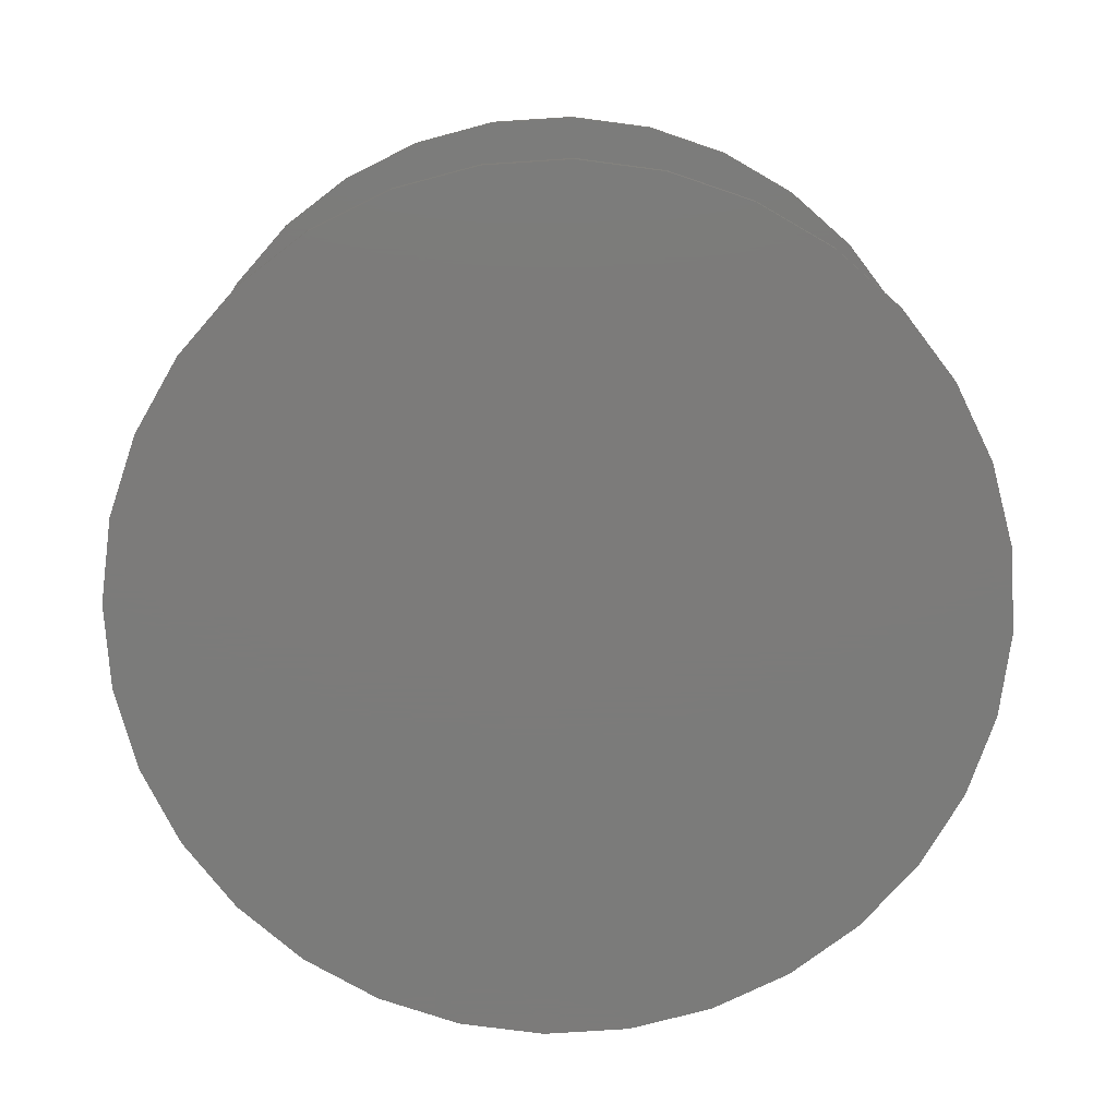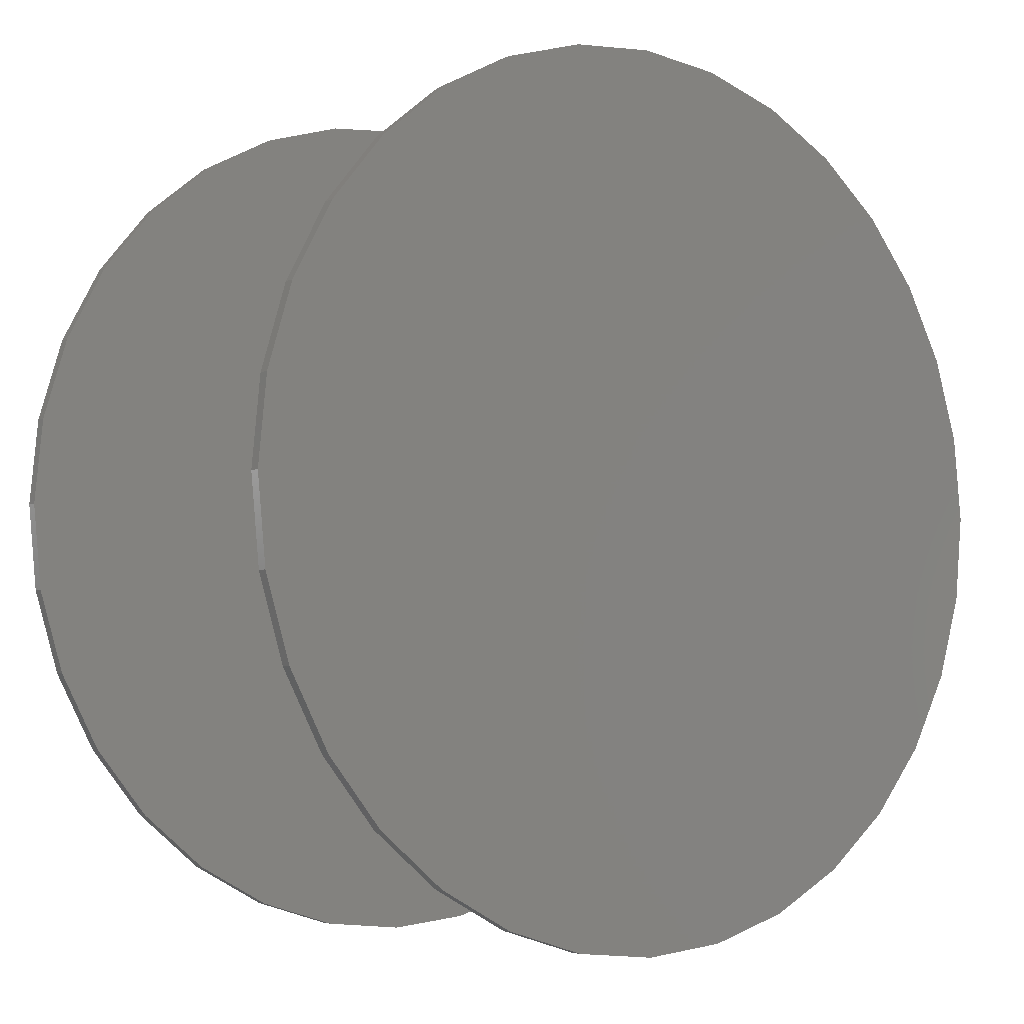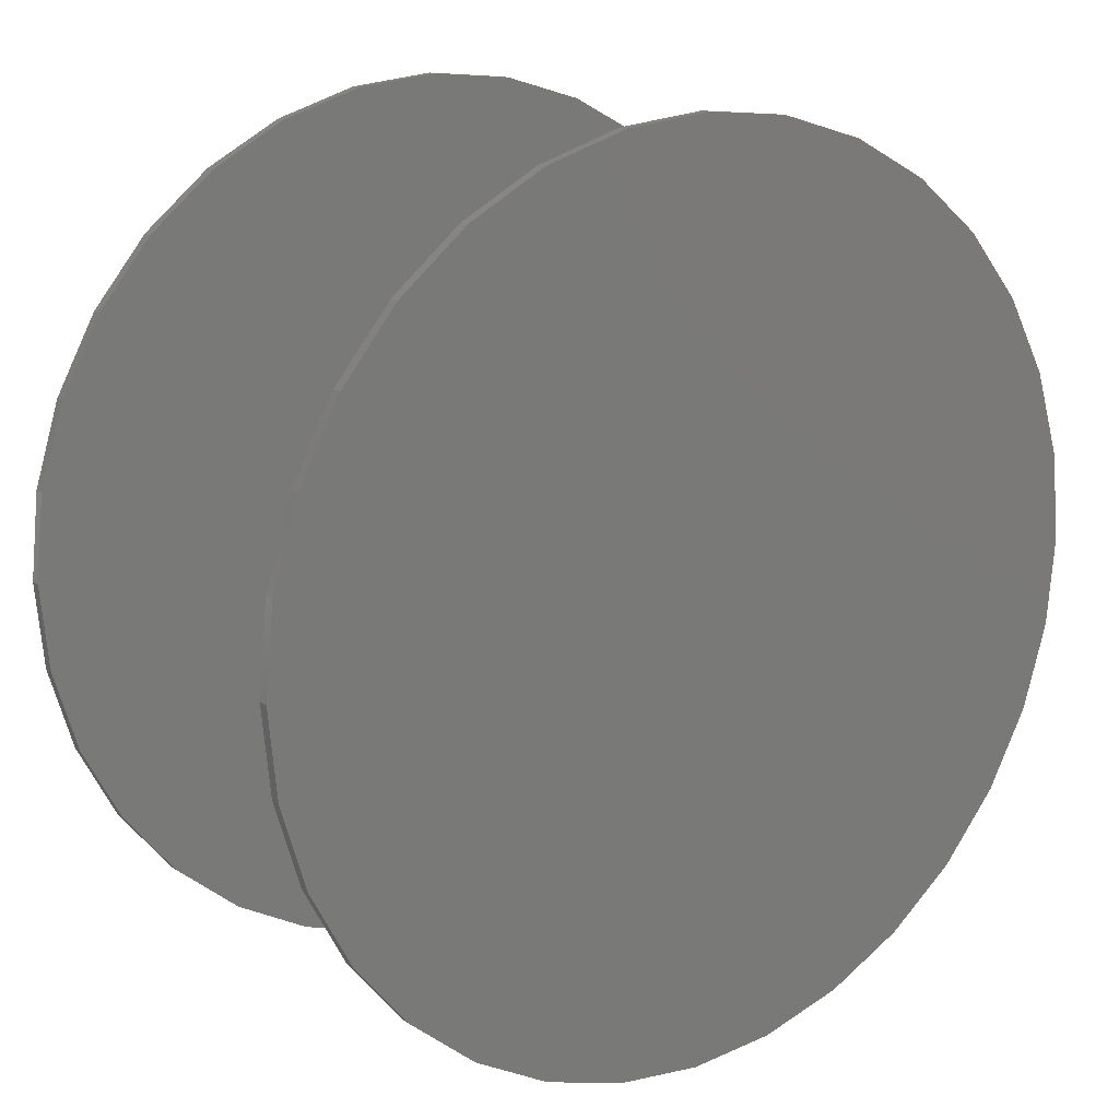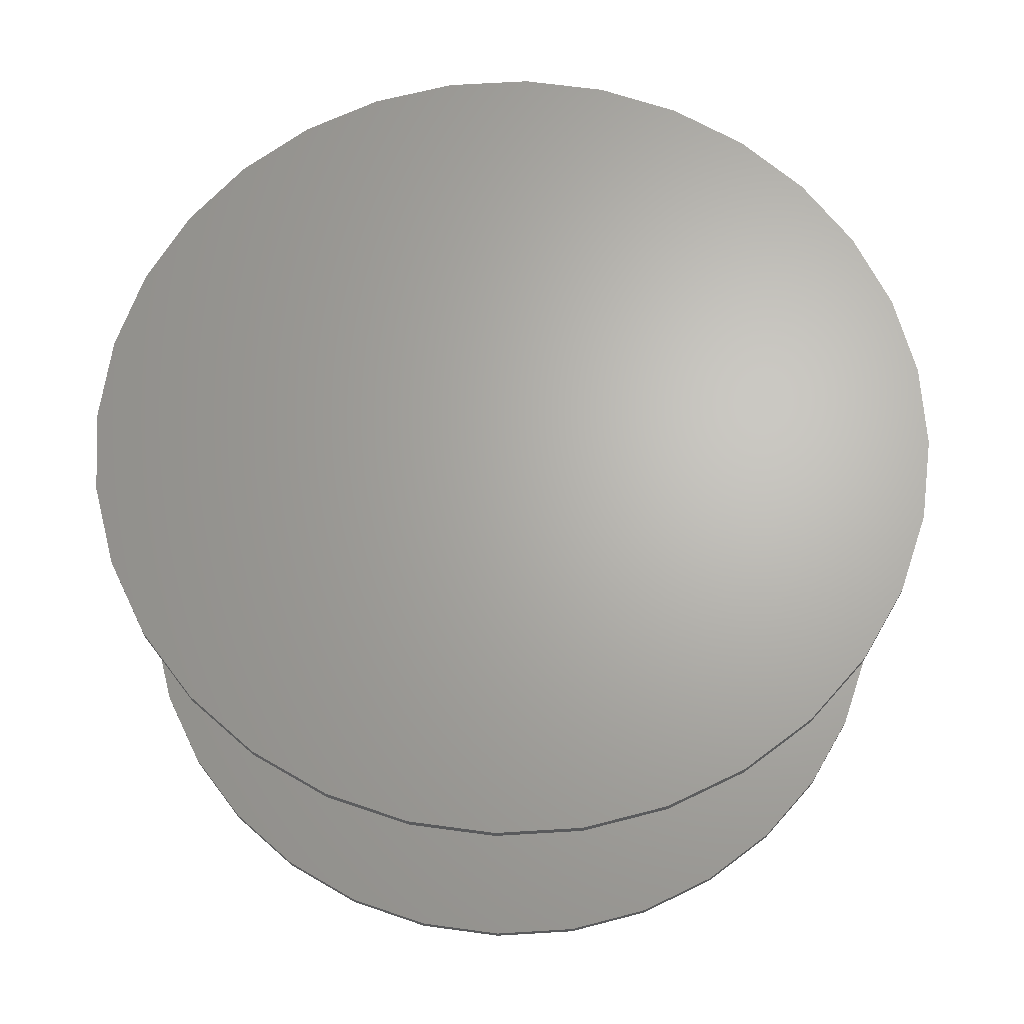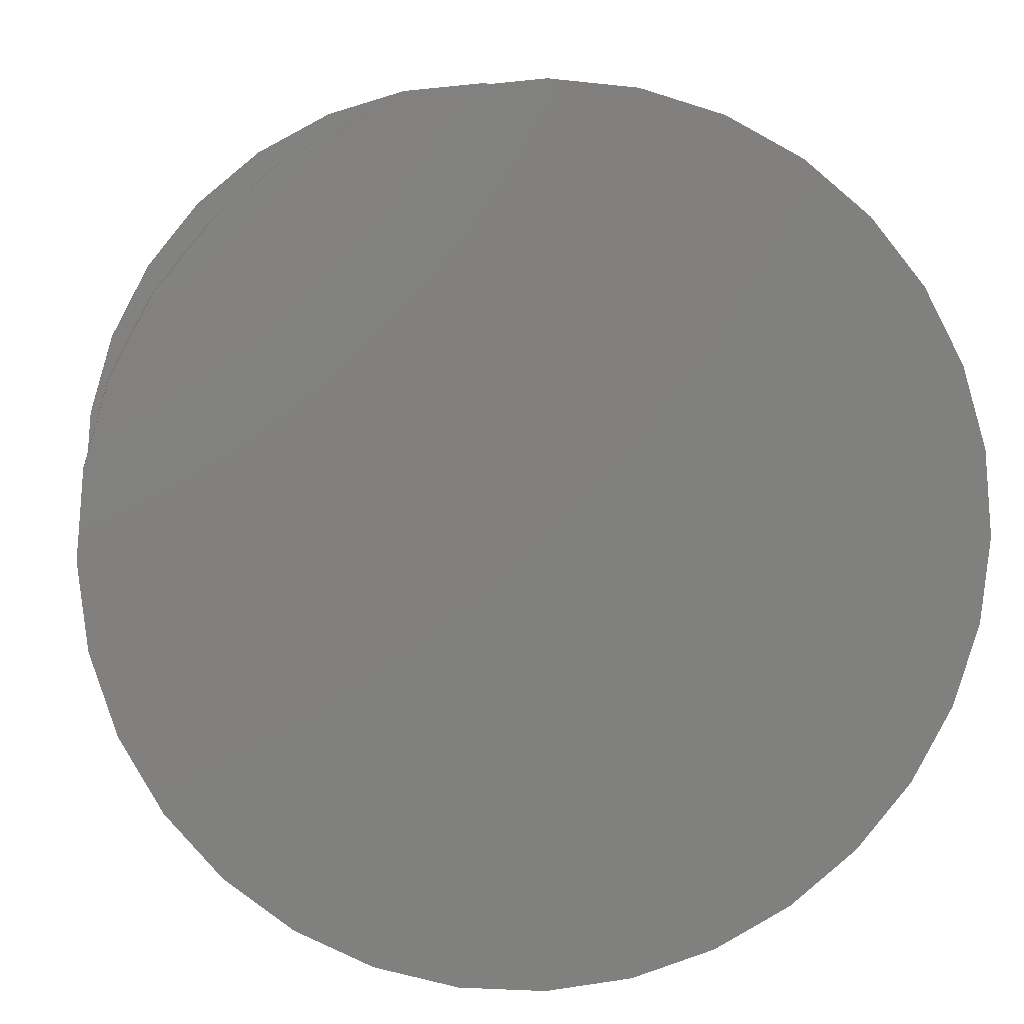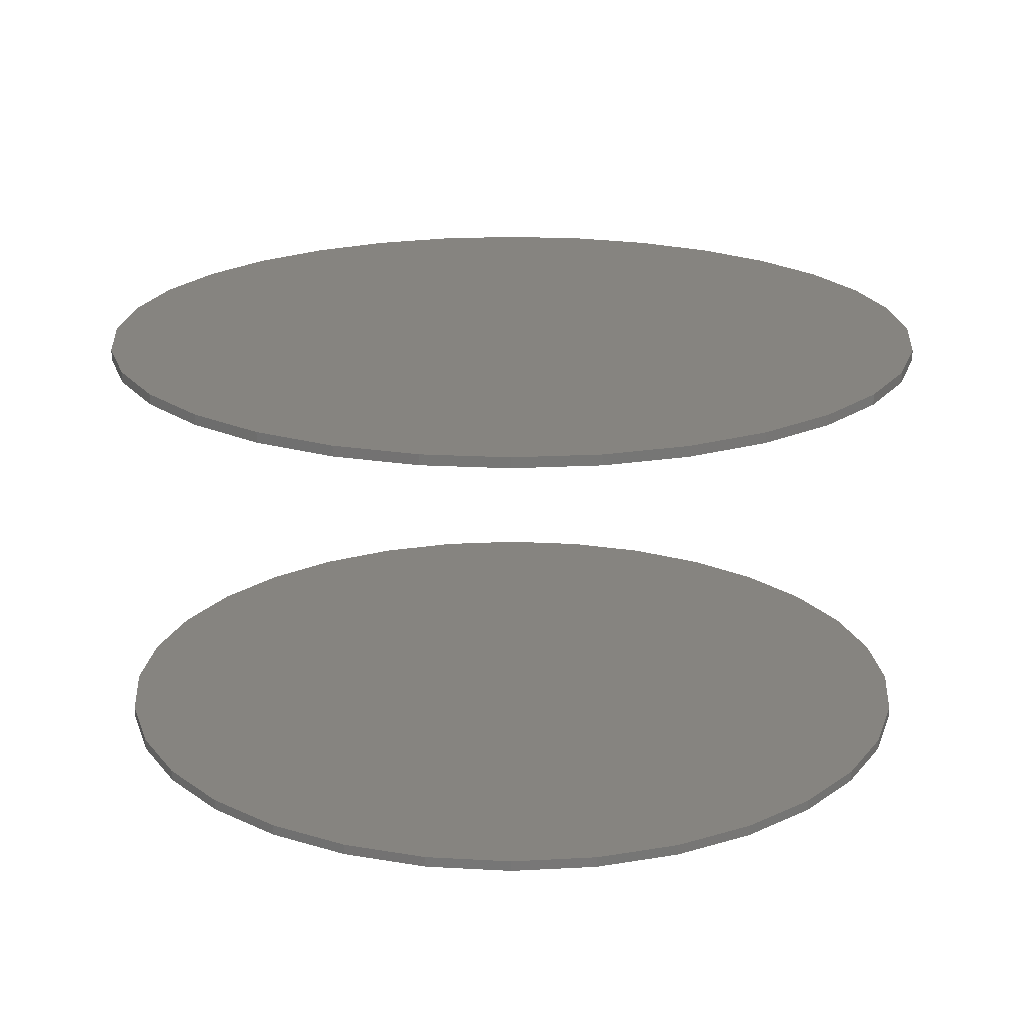
<metadata>
{"format":"stl","ext":"stl","renderer":"f3d","projection":"perspective","resolution":1024,"background":"white","views":[{"elev":-74.6,"azim":-69.4,"up":"+Z"},{"elev":-4.8,"azim":-37.3,"up":"+Y"},{"elev":15.5,"azim":144.6,"up":"+Y"},{"elev":66.1,"azim":35.9,"up":"+Z"},{"elev":9.3,"azim":-8.7,"up":"+Y"},{"elev":20.4,"azim":112.6,"up":"+Z"}]}
</metadata>
<code>
# stl→obj: 128 verts, 248 faces
v -0.6328 -0.1172 0.6172
v -0.6328 -0.1172 0.6328
v -0.6205 0.007568 0.6172
v -0.6205 0.007568 0.6328
v -0.5841 0.1275 0.6172
v -0.5841 0.1275 0.6328
v -0.525 0.2381 0.6172
v -0.525 0.2381 0.6328
v -0.4455 0.335 0.6172
v -0.4455 0.335 0.6328
v -0.3486 0.4145 0.6172
v -0.3486 0.4145 0.6328
v -0.2381 0.4736 0.6172
v -0.2381 0.4736 0.6328
v -0.1181 0.51 0.6172
v -0.1181 0.51 0.6328
v 0.006661 0.5223 0.6172
v 0.006661 0.5223 0.6328
v 0.1314 0.51 0.6172
v 0.1314 0.51 0.6328
v 0.2514 0.4736 0.6172
v 0.2514 0.4736 0.6328
v 0.3619 0.4145 0.6172
v 0.3619 0.4145 0.6328
v 0.4588 0.335 0.6172
v 0.4588 0.335 0.6328
v 0.5384 0.2381 0.6172
v 0.5384 0.2381 0.6328
v 0.5975 0.1275 0.6172
v 0.5975 0.1275 0.6328
v 0.6338 0.007568 0.6172
v 0.6338 0.007568 0.6328
v 0.6461 -0.1172 0.6172
v 0.6461 -0.1172 0.6328
v -0.6328 -0.1172 0
v -0.6328 -0.1172 0.01562
v -0.6205 0.007568 0
v -0.6205 0.007568 0.01562
v -0.5841 0.1275 0
v -0.5841 0.1275 0.01562
v -0.525 0.2381 0
v -0.525 0.2381 0.01562
v -0.4455 0.335 0
v -0.4455 0.335 0.01562
v -0.3486 0.4145 0
v -0.3486 0.4145 0.01562
v -0.2381 0.4736 0
v -0.2381 0.4736 0.01562
v -0.1181 0.51 0
v -0.1181 0.51 0.01562
v 0.006661 0.5223 0
v 0.006661 0.5223 0.01562
v 0.1314 0.51 0
v 0.1314 0.51 0.01562
v 0.2514 0.4736 0
v 0.2514 0.4736 0.01562
v 0.3619 0.4145 0
v 0.3619 0.4145 0.01562
v 0.4588 0.335 0
v 0.4588 0.335 0.01562
v 0.5384 0.2381 0
v 0.5384 0.2381 0.01562
v 0.5975 0.1275 0
v 0.5975 0.1275 0.01562
v 0.6338 0.007568 0
v 0.6338 0.007568 0.01562
v 0.6461 -0.1172 0
v 0.6461 -0.1172 0.01562
v 0.6338 -0.2419 0.6172
v 0.6338 -0.2419 0.6328
v 0.5975 -0.3619 0.6172
v 0.5975 -0.3619 0.6328
v 0.5384 -0.4725 0.6172
v 0.5384 -0.4725 0.6328
v 0.4588 -0.5694 0.6172
v 0.4588 -0.5694 0.6328
v 0.3619 -0.6489 0.6172
v 0.3619 -0.6489 0.6328
v 0.2514 -0.708 0.6172
v 0.2514 -0.708 0.6328
v 0.1314 -0.7444 0.6172
v 0.1314 -0.7444 0.6328
v 0.006661 -0.7567 0.6172
v 0.006661 -0.7567 0.6328
v -0.1181 -0.7444 0.6172
v -0.1181 -0.7444 0.6328
v -0.2381 -0.708 0.6172
v -0.2381 -0.708 0.6328
v -0.3486 -0.6489 0.6172
v -0.3486 -0.6489 0.6328
v -0.4455 -0.5694 0.6172
v -0.4455 -0.5694 0.6328
v -0.525 -0.4725 0.6172
v -0.525 -0.4725 0.6328
v -0.5841 -0.3619 0.6172
v -0.5841 -0.3619 0.6328
v -0.6205 -0.2419 0.6172
v -0.6205 -0.2419 0.6328
v 0.6338 -0.2419 0
v 0.6338 -0.2419 0.01562
v 0.5975 -0.3619 0
v 0.5975 -0.3619 0.01562
v 0.5384 -0.4725 0
v 0.5384 -0.4725 0.01562
v 0.4588 -0.5694 0
v 0.4588 -0.5694 0.01562
v 0.3619 -0.6489 0
v 0.3619 -0.6489 0.01562
v 0.2514 -0.708 0
v 0.2514 -0.708 0.01562
v 0.1314 -0.7444 0
v 0.1314 -0.7444 0.01562
v 0.006661 -0.7567 0
v 0.006661 -0.7567 0.01562
v -0.1181 -0.7444 0
v -0.1181 -0.7444 0.01562
v -0.2381 -0.708 0
v -0.2381 -0.708 0.01562
v -0.3486 -0.6489 0
v -0.3486 -0.6489 0.01562
v -0.4455 -0.5694 0
v -0.4455 -0.5694 0.01562
v -0.525 -0.4725 0
v -0.525 -0.4725 0.01562
v -0.5841 -0.3619 0
v -0.5841 -0.3619 0.01562
v -0.6205 -0.2419 0
v -0.6205 -0.2419 0.01562
f 1 2 3
f 3 2 4
f 3 4 5
f 5 4 6
f 5 6 7
f 7 6 8
f 7 8 9
f 9 8 10
f 9 10 11
f 11 10 12
f 11 12 13
f 13 12 14
f 13 14 15
f 15 14 16
f 15 16 17
f 17 16 18
f 17 18 19
f 19 18 20
f 19 20 21
f 21 20 22
f 21 22 23
f 23 22 24
f 23 24 25
f 25 24 26
f 25 26 27
f 27 26 28
f 27 28 29
f 29 28 30
f 29 30 31
f 31 30 32
f 31 32 33
f 33 32 34
f 35 36 37
f 37 36 38
f 37 38 39
f 39 38 40
f 39 40 41
f 41 40 42
f 41 42 43
f 43 42 44
f 43 44 45
f 45 44 46
f 45 46 47
f 47 46 48
f 47 48 49
f 49 48 50
f 49 50 51
f 51 50 52
f 51 52 53
f 53 52 54
f 53 54 55
f 55 54 56
f 55 56 57
f 57 56 58
f 57 58 59
f 59 58 60
f 59 60 61
f 61 60 62
f 61 62 63
f 63 62 64
f 63 64 65
f 65 64 66
f 65 66 67
f 67 66 68
f 33 34 69
f 69 34 70
f 69 70 71
f 71 70 72
f 71 72 73
f 73 72 74
f 73 74 75
f 75 74 76
f 75 76 77
f 77 76 78
f 77 78 79
f 79 78 80
f 79 80 81
f 81 80 82
f 81 82 83
f 83 82 84
f 83 84 85
f 85 84 86
f 85 86 87
f 87 86 88
f 87 88 89
f 89 88 90
f 89 90 91
f 91 90 92
f 91 92 93
f 93 92 94
f 93 94 95
f 95 94 96
f 95 96 97
f 97 96 98
f 97 98 1
f 1 98 2
f 67 68 99
f 99 68 100
f 99 100 101
f 101 100 102
f 101 102 103
f 103 102 104
f 103 104 105
f 105 104 106
f 105 106 107
f 107 106 108
f 107 108 109
f 109 108 110
f 109 110 111
f 111 110 112
f 111 112 113
f 113 112 114
f 113 114 115
f 115 114 116
f 115 116 117
f 117 116 118
f 117 118 119
f 119 118 120
f 119 120 121
f 121 120 122
f 121 122 123
f 123 122 124
f 123 124 125
f 125 124 126
f 125 126 127
f 127 126 128
f 127 128 35
f 35 128 36
f 50 54 52
f 54 50 56
f 56 50 48
f 56 48 58
f 58 48 46
f 58 46 60
f 60 46 44
f 60 44 62
f 62 44 42
f 62 42 64
f 64 42 40
f 64 40 66
f 66 40 38
f 66 38 68
f 68 38 36
f 68 36 100
f 100 36 128
f 100 128 102
f 102 128 126
f 102 126 104
f 104 126 124
f 104 124 106
f 106 124 122
f 106 122 108
f 108 122 120
f 108 120 110
f 110 120 118
f 110 118 112
f 112 118 116
f 112 116 114
f 17 19 15
f 83 85 81
f 81 85 87
f 81 87 79
f 79 87 89
f 79 89 77
f 77 89 91
f 77 91 75
f 75 91 93
f 75 93 73
f 73 93 95
f 73 95 71
f 71 95 97
f 71 97 69
f 69 97 1
f 69 1 33
f 33 1 3
f 33 3 31
f 31 3 5
f 31 5 29
f 29 5 7
f 29 7 27
f 27 7 9
f 27 9 25
f 25 9 11
f 25 11 23
f 23 11 13
f 23 13 21
f 21 13 15
f 21 15 19
f 16 20 18
f 20 16 22
f 22 16 14
f 22 14 24
f 24 14 12
f 24 12 26
f 26 12 10
f 26 10 28
f 28 10 8
f 28 8 30
f 30 8 6
f 30 6 32
f 32 6 4
f 32 4 34
f 34 4 2
f 34 2 70
f 70 2 98
f 70 98 72
f 72 98 96
f 72 96 74
f 74 96 94
f 74 94 76
f 76 94 92
f 76 92 78
f 78 92 90
f 78 90 80
f 80 90 88
f 80 88 82
f 82 88 86
f 82 86 84
f 51 53 49
f 113 115 111
f 111 115 117
f 111 117 109
f 109 117 119
f 109 119 107
f 107 119 121
f 107 121 105
f 105 121 123
f 105 123 103
f 103 123 125
f 103 125 101
f 101 125 127
f 101 127 99
f 99 127 35
f 99 35 67
f 67 35 37
f 67 37 65
f 65 37 39
f 65 39 63
f 63 39 41
f 63 41 61
f 61 41 43
f 61 43 59
f 59 43 45
f 59 45 57
f 57 45 47
f 57 47 55
f 55 47 49
f 55 49 53

</code>
